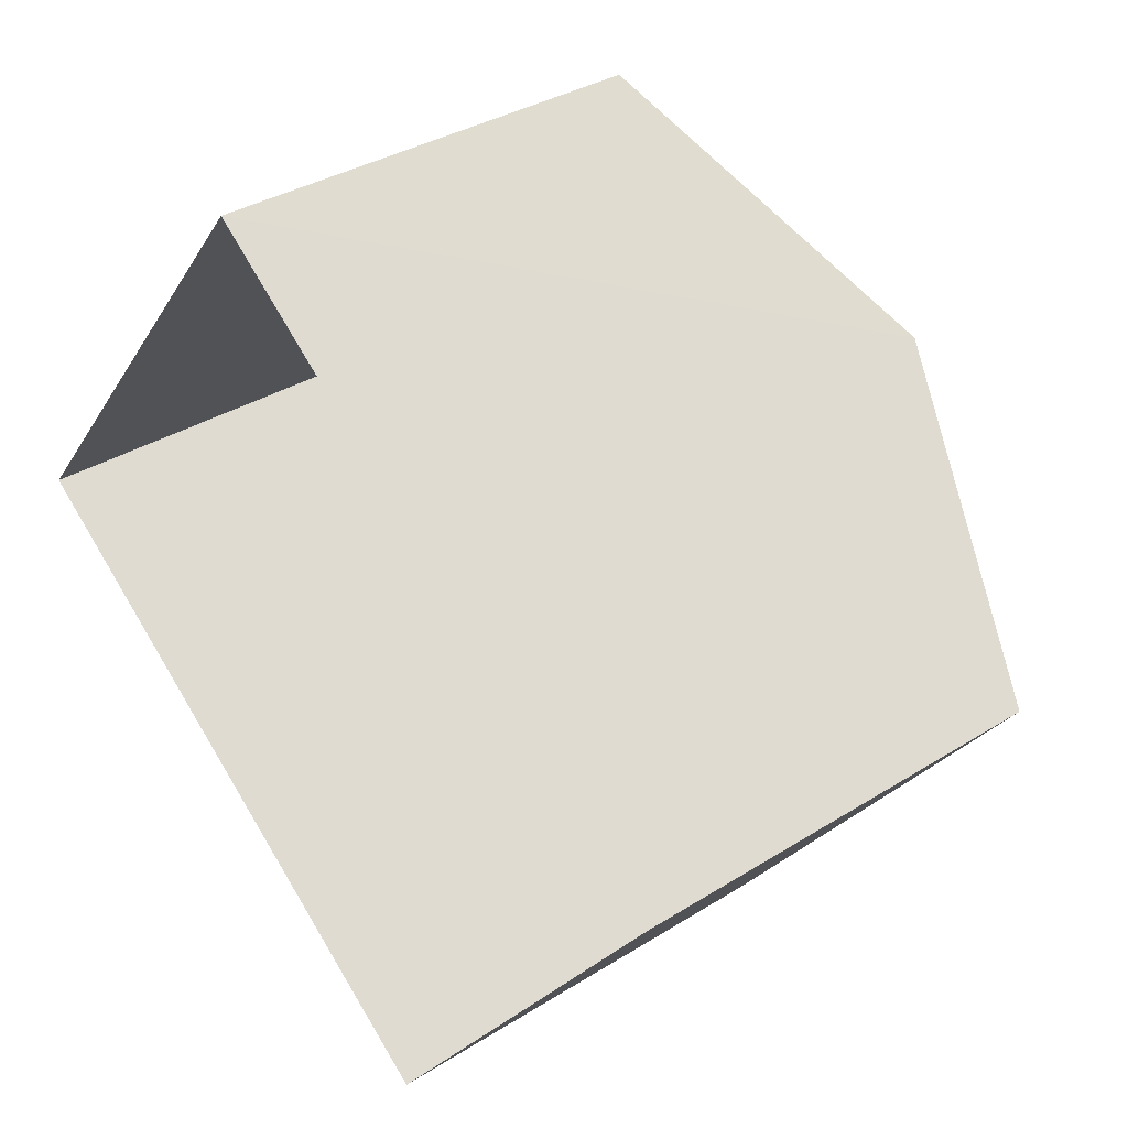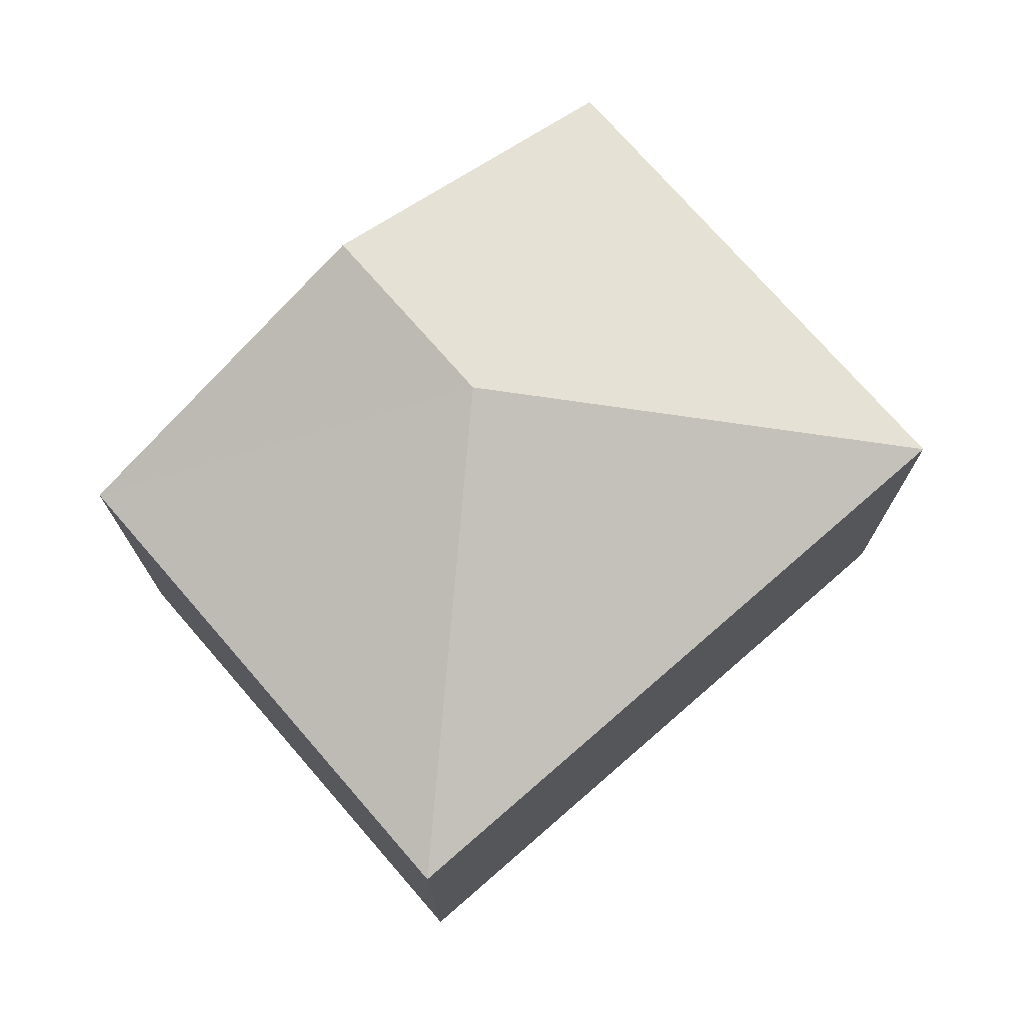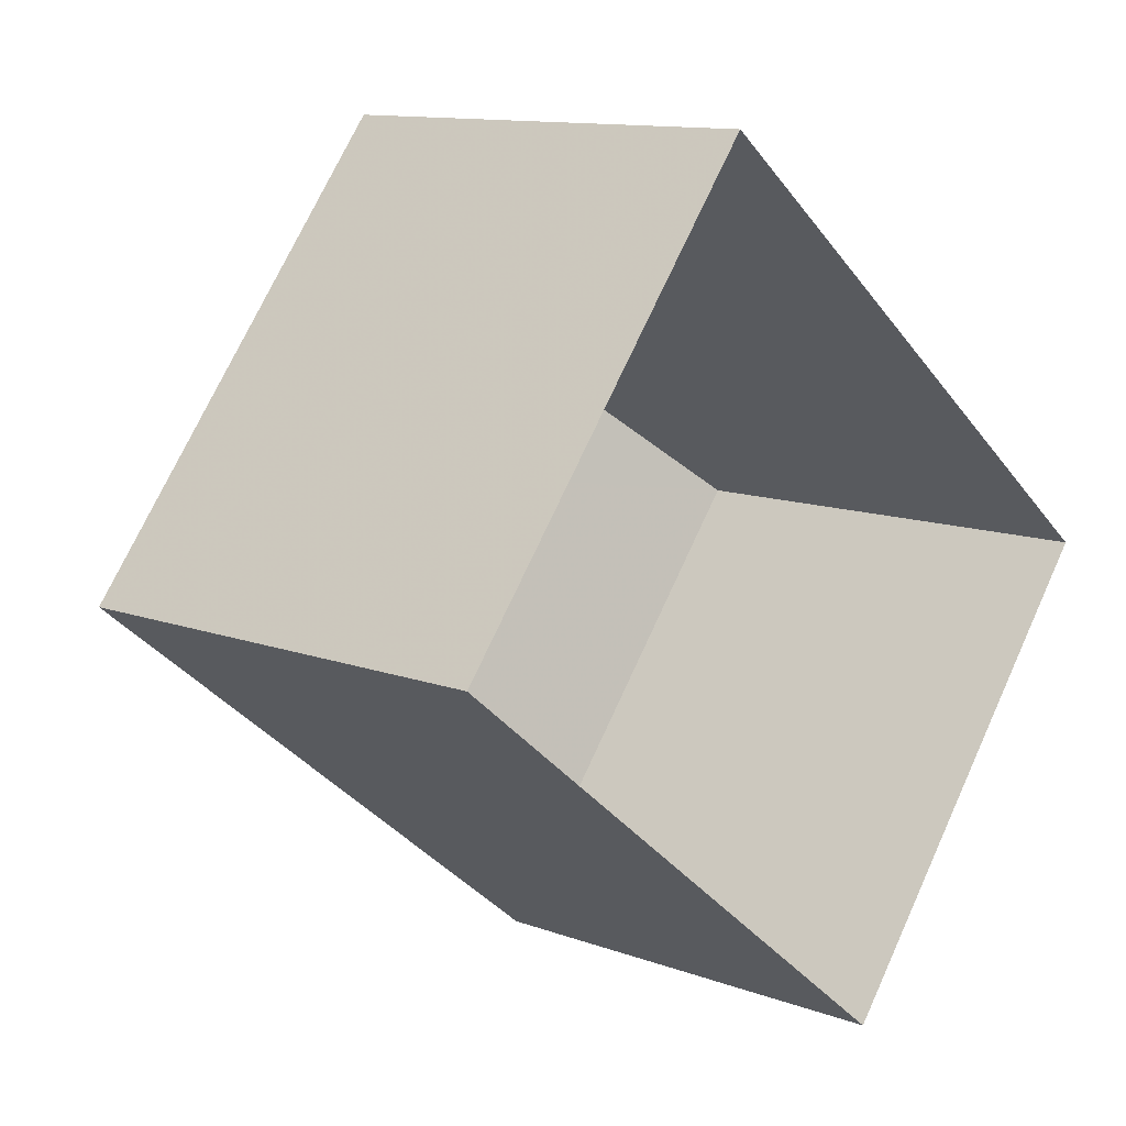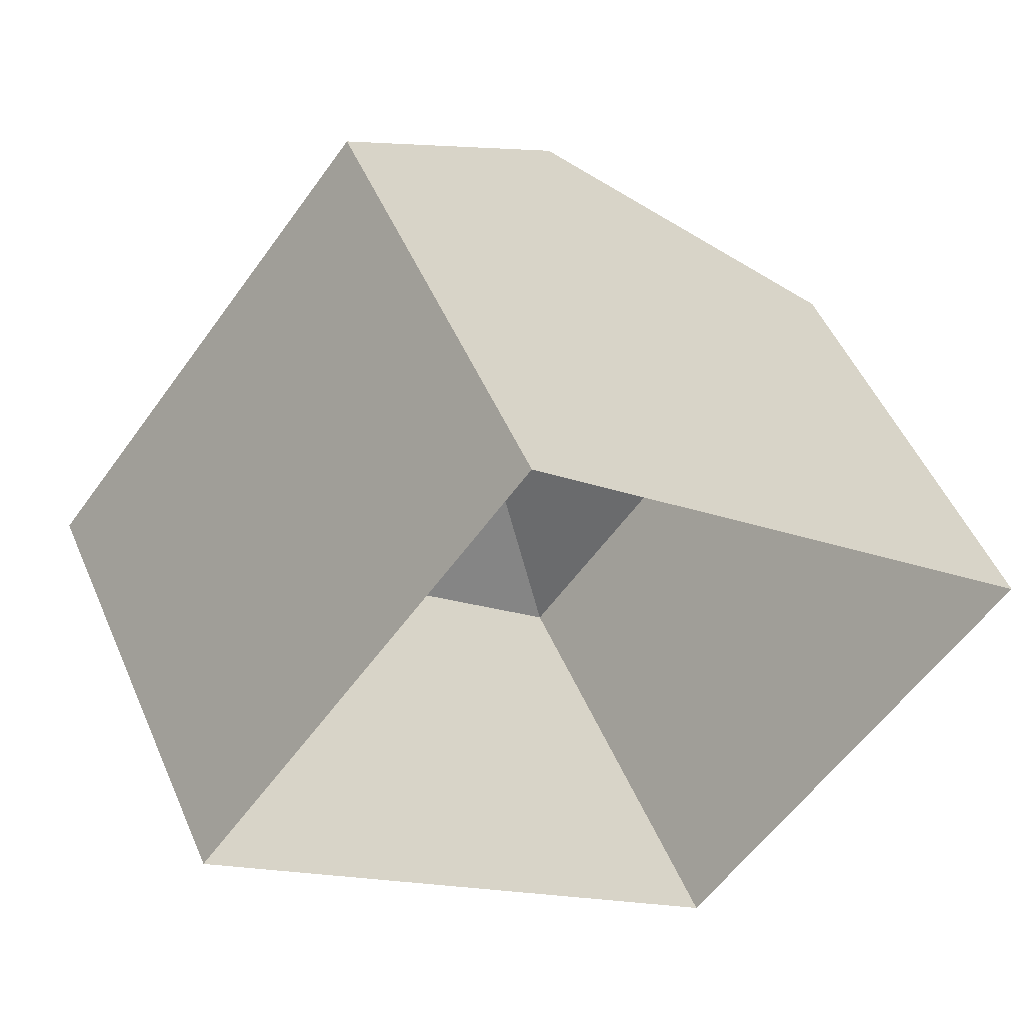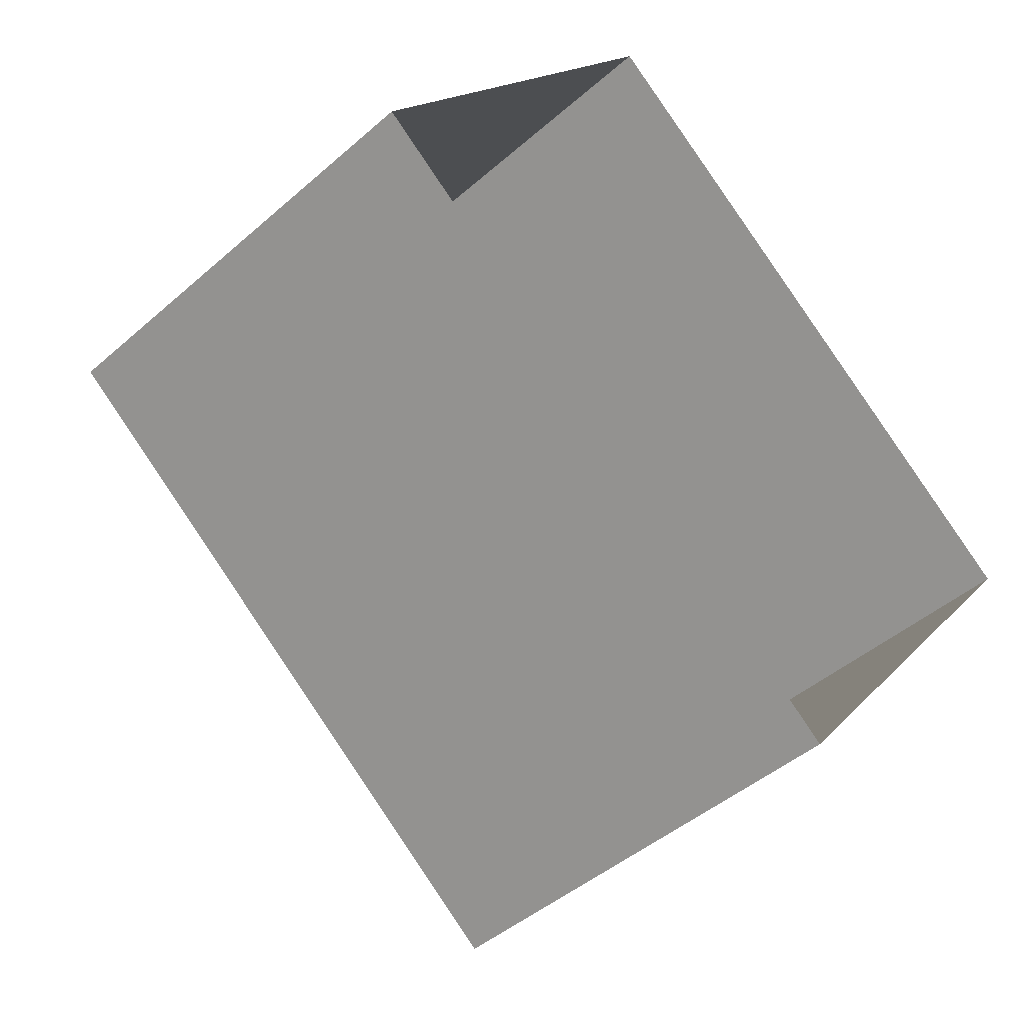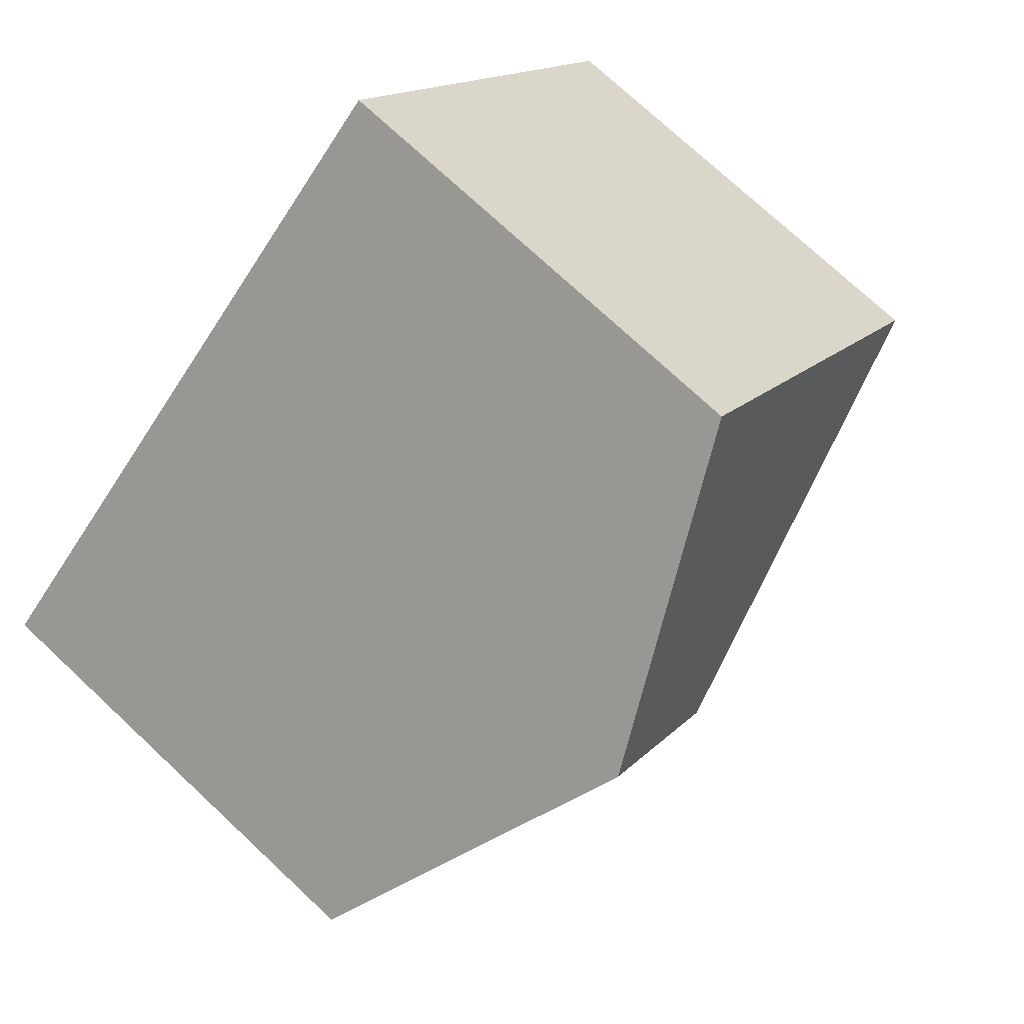
<metadata>
{"format":"obj","ext":"obj","renderer":"f3d","projection":"perspective","resolution":1024,"background":"white","views":[{"elev":33.7,"azim":-130.9,"up":"+Y"},{"elev":74.5,"azim":-2.4,"up":"+Z"},{"elev":11.7,"azim":131.7,"up":"+Y"},{"elev":50.1,"azim":157.2,"up":"+Y"},{"elev":-44.4,"azim":135.6,"up":"+Y"},{"elev":74.3,"azim":-47.0,"up":"+Y"}]}
</metadata>
<code>
v -2.244e+05 -1.284e+05 13.42
v -2.244e+05 -1.284e+05 13.42
v -2.244e+05 -1.285e+05 13.42
v -2.244e+05 -1.284e+05 13.42
v -2.244e+05 -1.284e+05 20
v -2.244e+05 -1.285e+05 20
v -2.244e+05 -1.284e+05 21.95
v -2.244e+05 -1.284e+05 21.95
v -2.244e+05 -1.284e+05 20
v -2.244e+05 -1.284e+05 20
f 1 2 3
f 1 4 2
f 5 6 7
f 8 5 7
f 7 9 8
f 7 10 9
f 7 6 10
f 6 3 2
f 10 6 2
f 10 2 4
f 9 10 4
f 9 4 8
f 4 1 8
f 1 5 8
f 6 1 3
f 6 5 1

</code>
